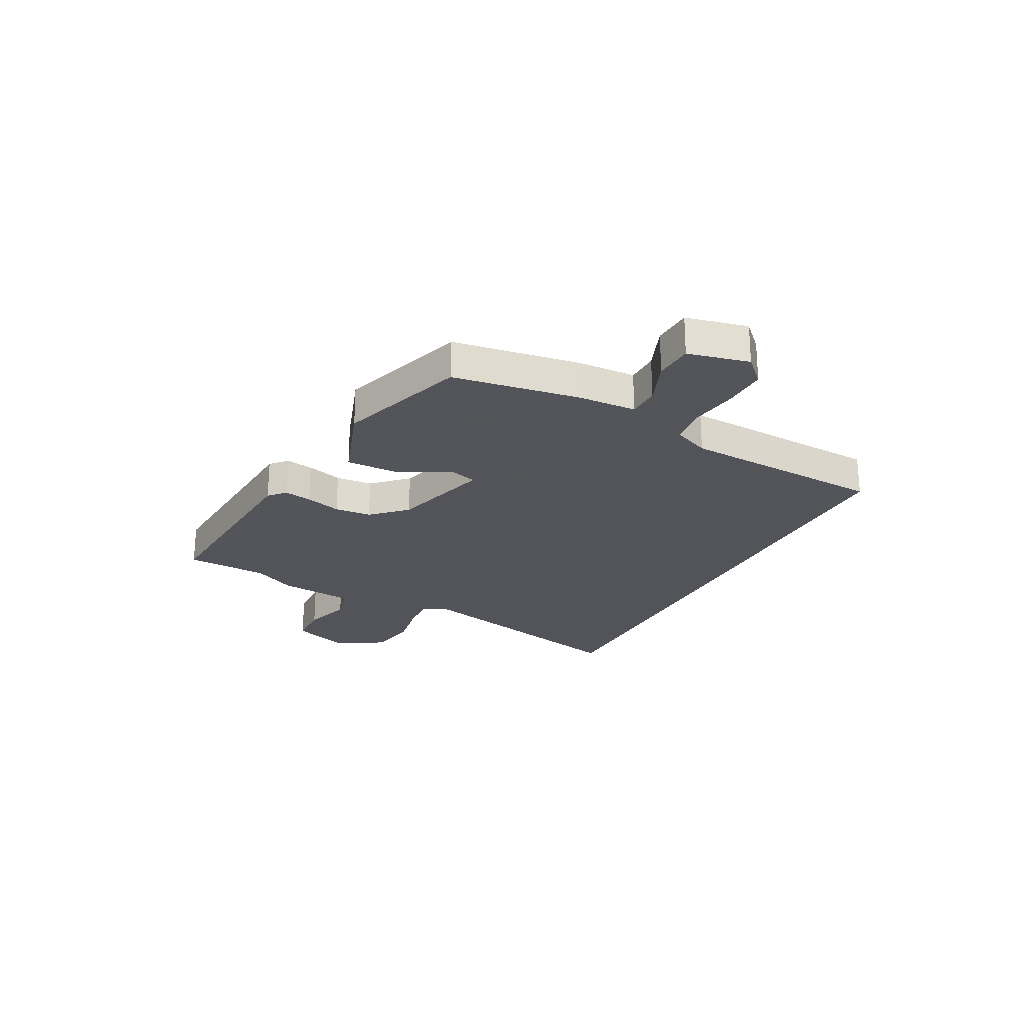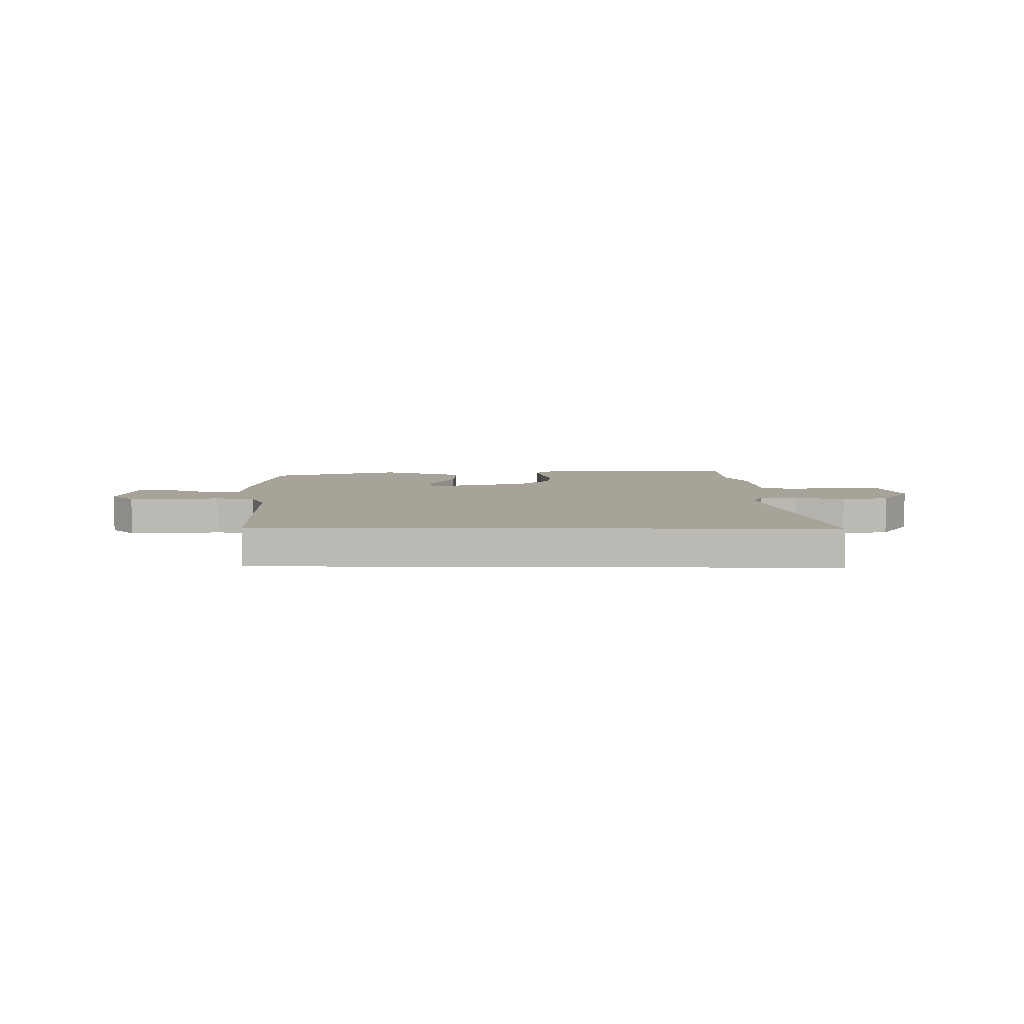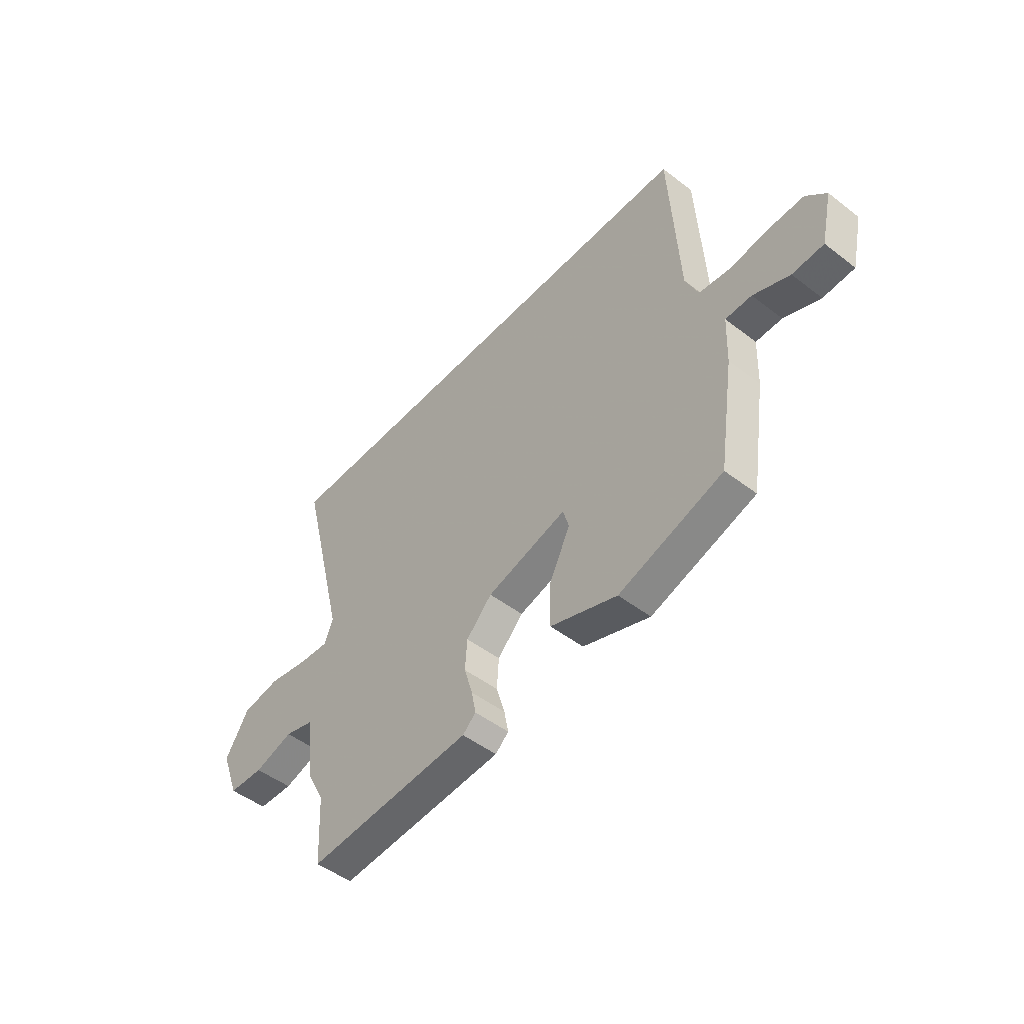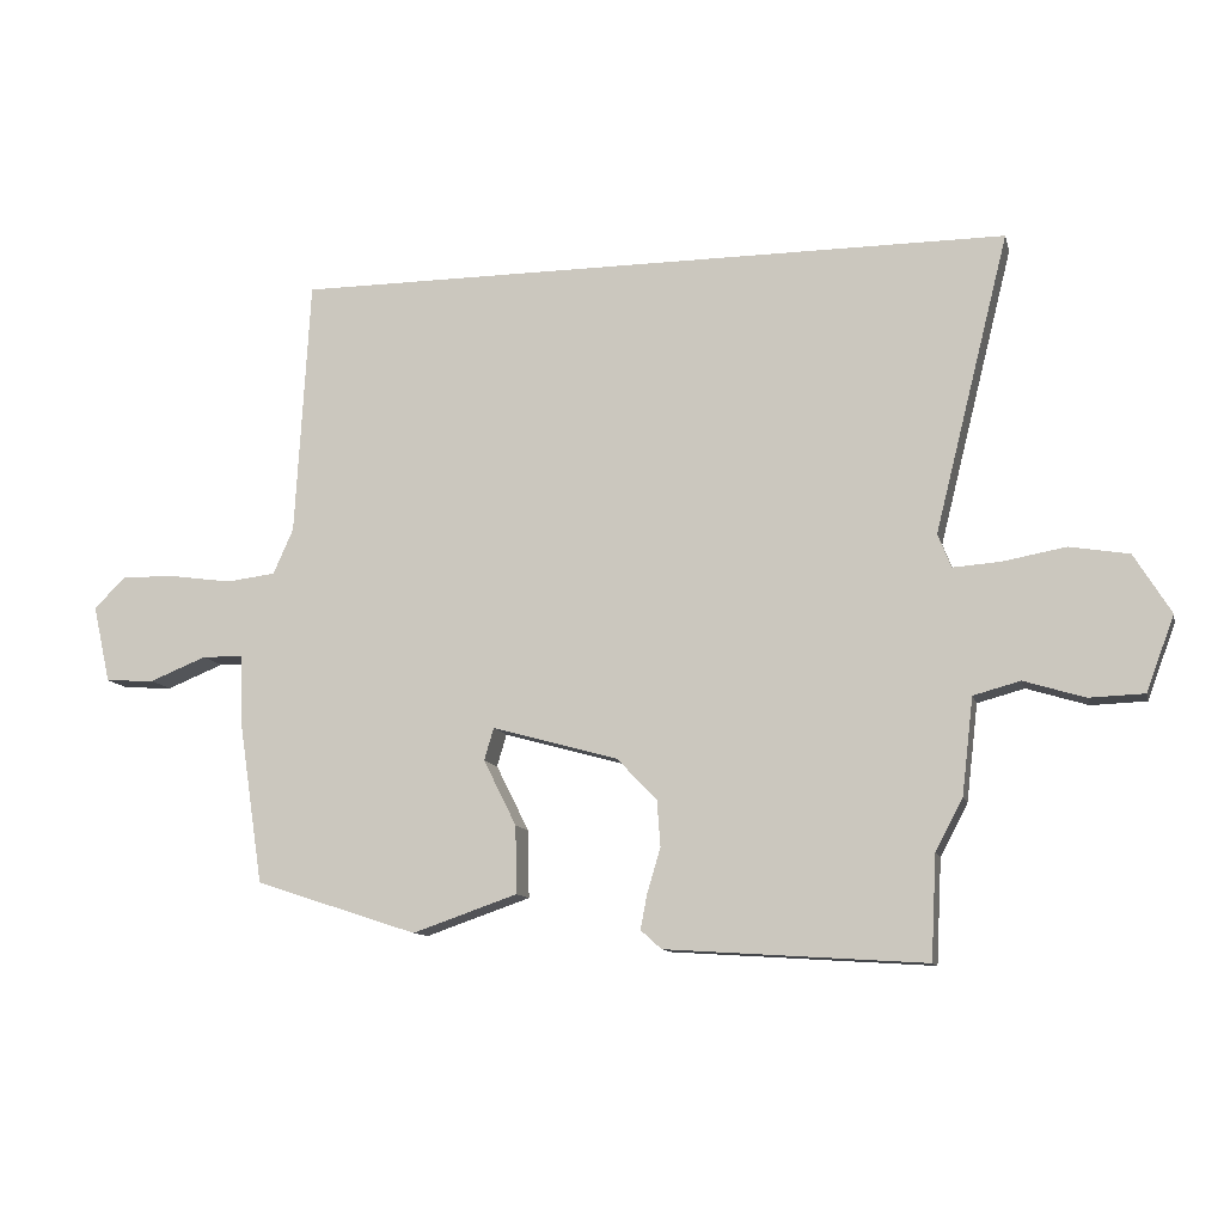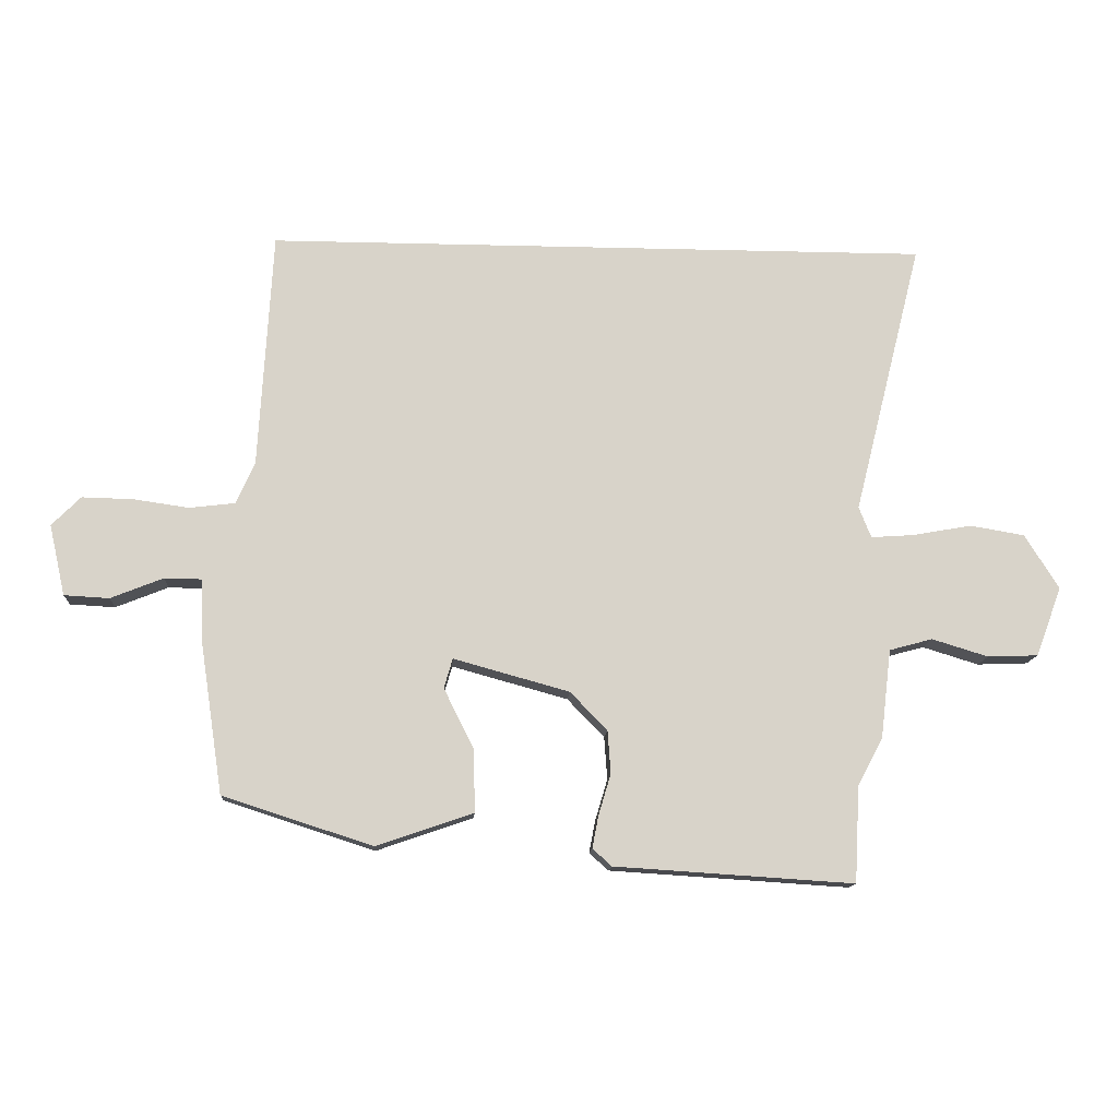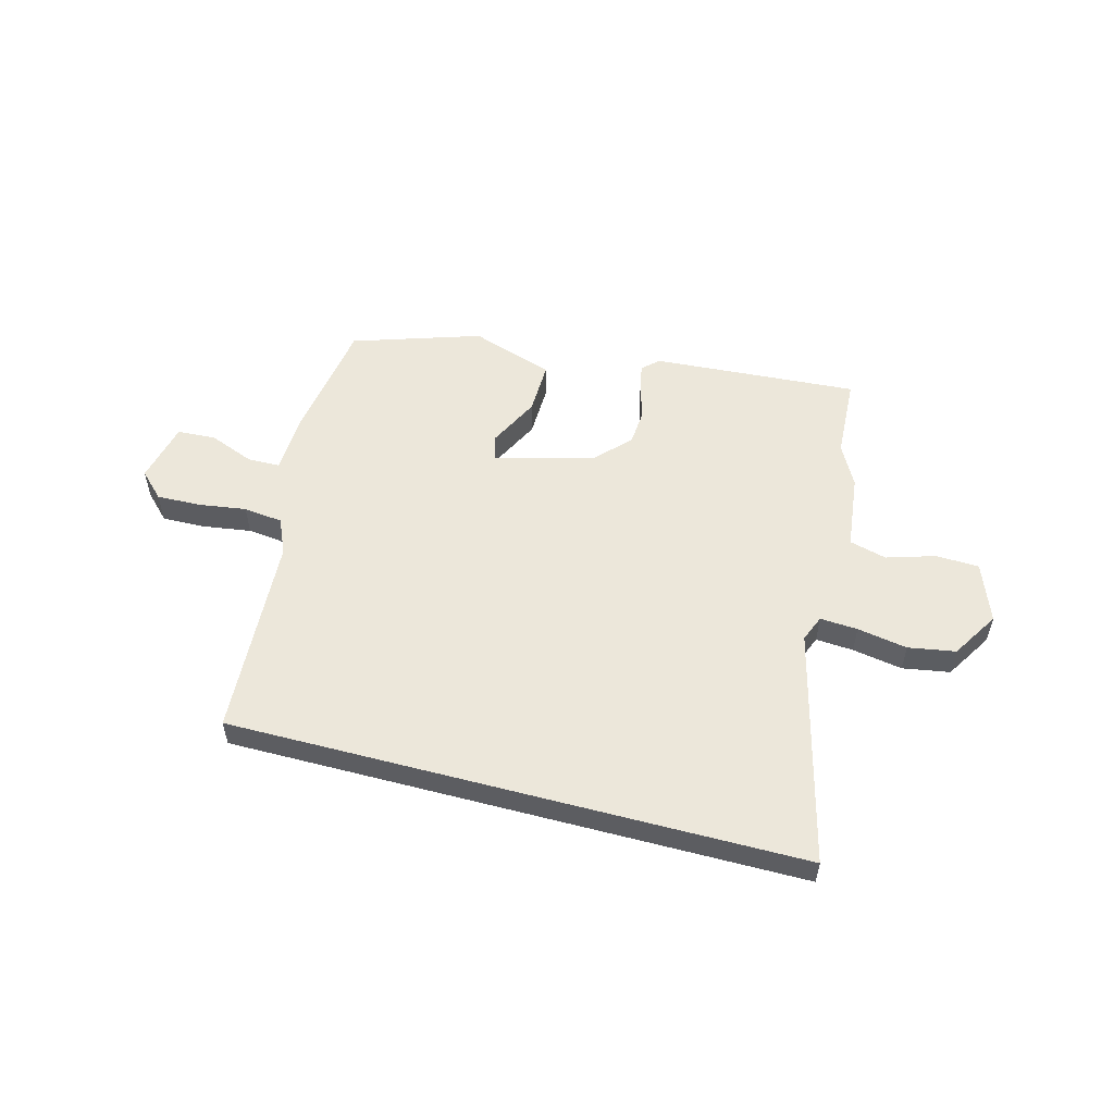
<metadata>
{"format":"obj","ext":"obj","renderer":"f3d","projection":"perspective","resolution":1024,"background":"white","views":[{"elev":-23.9,"azim":-117.3,"up":"+Y"},{"elev":6.9,"azim":1.0,"up":"+Y"},{"elev":-48.8,"azim":-130.5,"up":"+Z"},{"elev":-11.1,"azim":13.4,"up":"+Z"},{"elev":-13.1,"azim":-3.4,"up":"+Z"},{"elev":54.1,"azim":14.9,"up":"+Y"}]}
</metadata>
<code>
v -0.508 0.07 -0.426
v -0.544 0.07 -0.187
v -0.548 0.07 -0.079
v -0.609 0.07 -0.078
v -0.694 0.07 -0.112
v -0.767 0.07 -0.108
v -0.793 0.07 0.007
v -0.746 0.07 0.054
v -0.664 0.07 0.052
v -0.573 0.07 0.039
v -0.499 0.07 0.048
v -0.469 0.07 0.116
v -0.447 0.07 0.5
v 0.63 0.07 0.5
v 0.519 0.07 0.056
v 0.539 0.07 0.006
v 0.61 0.07 0.011
v 0.704 0.07 0.028
v 0.793 0.07 0.013
v 0.848 0.07 -0.076
v 0.806 0.07 -0.188
v 0.724 0.07 -0.191
v 0.633 0.07 -0.163
v 0.563 0.07 -0.182
v 0.546 0.07 -0.326
v 0.505 0.07 -0.404
v 0.497 0.07 -0.559
v 0.109 0.07 -0.534
v 0.078 0.07 -0.506
v 0.088 0.07 -0.454
v 0.108 0.07 -0.387
v 0.103 0.07 -0.318
v 0.043 0.07 -0.256
v -0.145 0.07 -0.204
v -0.159 0.07 -0.252
v -0.11 0.07 -0.35
v -0.108 0.07 -0.451
v -0.265 0.07 -0.505
v -0.508 0 -0.426
v -0.544 0 -0.187
v -0.548 0 -0.079
v -0.609 0 -0.078
v -0.694 0 -0.112
v -0.767 0 -0.108
v -0.793 0 0.007
v -0.746 0 0.054
v -0.664 0 0.052
v -0.573 0 0.039
v -0.499 0 0.048
v -0.469 0 0.116
v -0.447 0 0.5
v 0.63 0 0.5
v 0.519 0 0.056
v 0.539 0 0.006
v 0.61 0 0.011
v 0.704 0 0.028
v 0.793 0 0.013
v 0.848 0 -0.076
v 0.806 0 -0.188
v 0.724 0 -0.191
v 0.633 0 -0.163
v 0.563 0 -0.182
v 0.546 0 -0.326
v 0.505 0 -0.404
v 0.497 0 -0.559
v 0.109 0 -0.534
v 0.078 0 -0.506
v 0.088 0 -0.454
v 0.108 0 -0.387
v 0.103 0 -0.318
v 0.043 0 -0.256
v -0.145 0 -0.204
v -0.159 0 -0.252
v -0.11 0 -0.35
v -0.108 0 -0.451
v -0.265 0 -0.505
f 1 2 3
f 38 1 3
f 37 38 3
f 36 37 3
f 35 36 3
f 34 35 3
f 33 34 3
f 29 30 31
f 28 29 31
f 27 28 31
f 26 27 31
f 26 31 32
f 25 26 32
f 24 25 32
f 21 22 23
f 20 21 23
f 19 20 23
f 18 19 23
f 17 18 23
f 16 17 23 24
f 24 32 33
f 16 24 33
f 15 16 33
f 14 15 33
f 13 14 33
f 12 13 33
f 8 9 10
f 7 8 10
f 6 7 10
f 5 6 10
f 4 5 10
f 3 4 10 11
f 3 11 12 33
f 41 40 39
f 41 39 76
f 41 76 75
f 41 75 74
f 41 74 73
f 41 73 72
f 41 72 71
f 69 68 67
f 69 67 66
f 69 66 65
f 69 65 64
f 70 69 64
f 70 64 63
f 70 63 62
f 61 60 59
f 61 59 58
f 61 58 57
f 61 57 56
f 61 56 55
f 62 61 55 54
f 71 70 62
f 71 62 54
f 71 54 53
f 71 53 52
f 71 52 51
f 71 51 50
f 48 47 46
f 48 46 45
f 48 45 44
f 48 44 43
f 48 43 42
f 49 48 42 41
f 71 50 49 41
f 1 39 40 2
f 2 40 41 3
f 3 41 42 4
f 4 42 43 5
f 5 43 44 6
f 6 44 45 7
f 7 45 46 8
f 8 46 47 9
f 9 47 48 10
f 10 48 49 11
f 11 49 50 12
f 12 50 51 13
f 13 51 52 14
f 14 52 53 15
f 15 53 54 16
f 16 54 55 17
f 17 55 56 18
f 18 56 57 19
f 19 57 58 20
f 20 58 59 21
f 21 59 60 22
f 22 60 61 23
f 23 61 62 24
f 24 62 63 25
f 25 63 64 26
f 26 64 65 27
f 27 65 66 28
f 28 66 67 29
f 29 67 68 30
f 30 68 69 31
f 31 69 70 32
f 32 70 71 33
f 33 71 72 34
f 34 72 73 35
f 35 73 74 36
f 36 74 75 37
f 37 75 76 38
f 38 76 39 1

</code>
